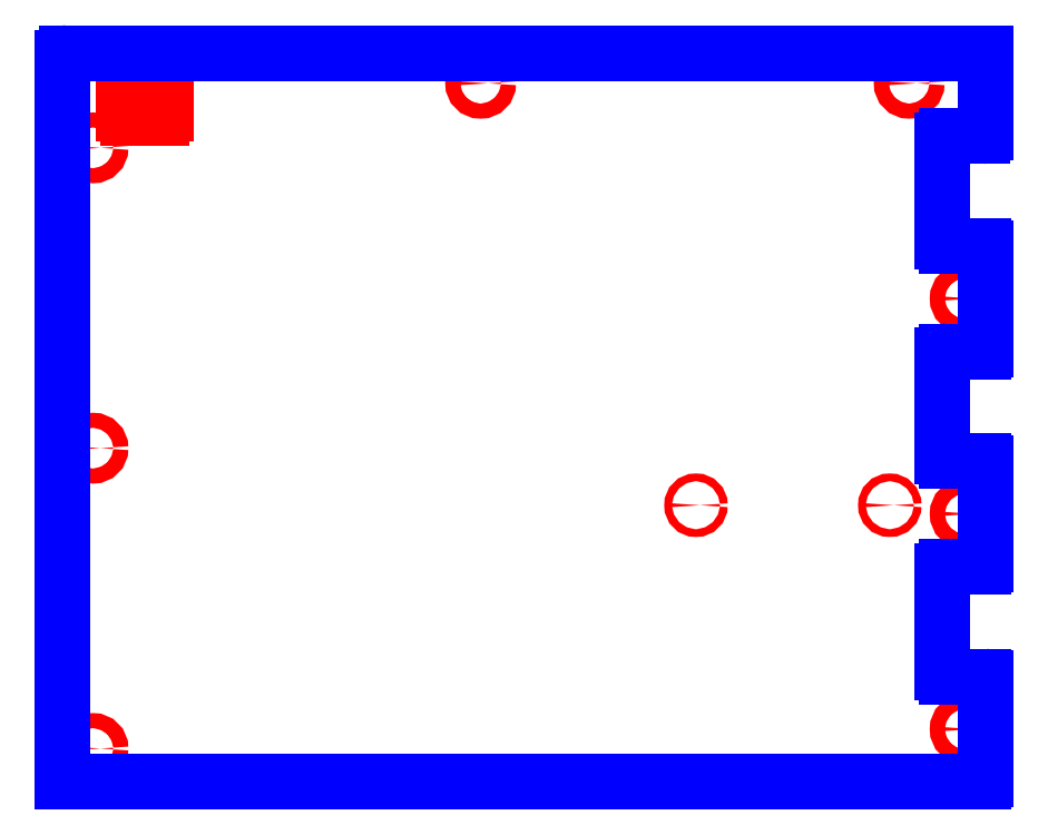
<metadata>
{"format":"dxf","ext":"dxf","renderer":"ezdxf+matplotlib","layout":"modelspace","background":"white","min_lineweight":24,"dpi":150}
</metadata>
<code>
0
SECTION
2
ENTITIES
0
CIRCLE
8
CUTOUTS
10
8.061
20
-5.699
30
0
40
0.1378
210
0
220
0
230
1
0
CIRCLE
8
CUTOUTS
10
8.061
20
2.175
30
0
40
0.1378
210
0
220
0
230
1
0
CIRCLE
8
CUTOUTS
10
-7.884
20
-0.561
30
0
40
0.1378
210
0
220
0
230
1
0
CIRCLE
8
CUTOUTS
10
7.037
20
6.112
30
0
40
0.1378
210
0
220
0
230
1
0
CIRCLE
8
CUTOUTS
10
-0.7972
20
6.112
30
0
40
0.1378
210
0
220
0
230
1
0
CIRCLE
8
CUTOUTS
10
-7.884
20
4.931
30
0
40
0.1378
210
0
220
0
230
1
0
CIRCLE
8
CUTOUTS
10
-7.884
20
-6.053
30
0
40
0.1378
210
0
220
0
230
1
0
CIRCLE
8
CUTOUTS
10
6.683
20
-1.604
30
0
40
0.07087
210
0
220
0
230
1
0
CIRCLE
8
CUTOUTS
10
3.14
20
-1.604
30
0
40
0.07087
210
0
220
0
230
1
0
CIRCLE
8
CUTOUTS
10
8.061
20
-1.762
30
0
40
0.1378
210
0
220
0
230
1
0
ARC
8
CUTOUTS
10
-6.638
20
5.561
30
0
40
0.07874
210
-0
220
0
230
1
50
-90
51
0
0
LINE
8
CUTOUTS
10
-6.559
20
5.994
30
0
11
-6.559
21
5.561
31
0
0
ARC
8
CUTOUTS
10
-6.638
20
5.994
30
0
40
0.07874
210
0
220
-0
230
1
50
0
51
90
0
LINE
8
CUTOUTS
10
-7.24
20
6.073
30
0
11
-6.638
21
6.073
31
0
0
ARC
8
CUTOUTS
10
-7.24
20
5.994
30
0
40
0.07874
210
0
220
-0
230
1
50
90
51
180
0
LINE
8
CUTOUTS
10
-7.319
20
5.561
30
0
11
-7.319
21
5.994
31
0
0
ARC
8
CUTOUTS
10
-7.24
20
5.561
30
0
40
0.07874
210
0
220
0
230
1
50
180
51
270
0
LINE
8
CUTOUTS
10
-6.638
20
5.482
30
0
11
-7.24
21
5.482
31
0
0
LINE
8
PERIMETER
10
7.648
20
3.219
30
0
11
7.648
21
5.069
31
0
0
ARC
8
PERIMETER
10
7.726
20
3.219
30
0
40
0.07874
210
0
220
0
230
1
50
180
51
270
0
LINE
8
PERIMETER
10
8.396
20
3.14
30
0
11
7.726
21
3.14
31
0
0
ARC
8
PERIMETER
10
8.396
20
3.1
30
0
40
0.03937
210
0
220
-0
230
1
50
0
51
90
0
LINE
8
PERIMETER
10
8.435
20
1.25
30
0
11
8.435
21
3.1
31
0
0
ARC
8
PERIMETER
10
8.396
20
1.25
30
0
40
0.03937
210
-0
220
0
230
1
50
-90
51
0
0
LINE
8
PERIMETER
10
7.726
20
1.211
30
0
11
8.396
21
1.211
31
0
0
ARC
8
PERIMETER
10
7.726
20
1.132
30
0
40
0.07874
210
0
220
-0
230
1
50
90
51
180
0
LINE
8
PERIMETER
10
7.648
20
-0.7185
30
0
11
7.648
21
1.132
31
0
0
ARC
8
PERIMETER
10
7.726
20
-0.7185
30
0
40
0.07874
210
0
220
0
230
1
50
180
51
270
0
LINE
8
PERIMETER
10
8.396
20
-0.7972
30
0
11
7.726
21
-0.7972
31
0
0
ARC
8
PERIMETER
10
8.396
20
-0.8366
30
0
40
0.03937
210
0
220
-0
230
1
50
0
51
90
0
LINE
8
PERIMETER
10
8.435
20
-2.687
30
0
11
8.435
21
-0.8366
31
0
0
ARC
8
PERIMETER
10
8.396
20
-2.687
30
0
40
0.03937
210
-0
220
0
230
1
50
-90
51
0
0
LINE
8
PERIMETER
10
7.726
20
-2.726
30
0
11
8.396
21
-2.726
31
0
0
ARC
8
PERIMETER
10
7.726
20
-2.805
30
0
40
0.07874
210
0
220
-0
230
1
50
90
51
180
0
LINE
8
PERIMETER
10
7.648
20
-4.656
30
0
11
7.648
21
-2.805
31
0
0
ARC
8
PERIMETER
10
7.726
20
-4.656
30
0
40
0.07874
210
0
220
0
230
1
50
180
51
270
0
LINE
8
PERIMETER
10
8.396
20
-4.734
30
0
11
7.726
21
-4.734
31
0
0
ARC
8
PERIMETER
10
8.396
20
-4.774
30
0
40
0.03937
210
0
220
-0
230
1
50
0
51
90
0
LINE
8
PERIMETER
10
8.435
20
-6.624
30
0
11
8.435
21
-4.774
31
0
0
ARC
8
PERIMETER
10
8.396
20
-6.624
30
0
40
0.03937
210
-0
220
0
230
1
50
-90
51
0
0
LINE
8
PERIMETER
10
-8.435
20
-6.663
30
0
11
8.396
21
-6.663
31
0
0
LINE
8
PERIMETER
10
-8.435
20
6.585
30
0
11
-8.435
21
-6.663
31
0
0
ARC
8
PERIMETER
10
-8.356
20
6.585
30
0
40
0.07874
210
0
220
-0
230
1
50
90
51
180
0
LINE
8
PERIMETER
10
8.435
20
6.663
30
0
11
-8.356
21
6.663
31
0
0
LINE
8
PERIMETER
10
8.435
20
5.207
30
0
11
8.435
21
6.663
31
0
0
ARC
8
PERIMETER
10
8.376
20
5.207
30
0
40
0.05906
210
-0
220
0
230
1
50
-90
51
0
0
LINE
8
PERIMETER
10
7.726
20
5.148
30
0
11
8.376
21
5.148
31
0
0
ARC
8
PERIMETER
10
7.726
20
5.069
30
0
40
0.07874
210
0
220
-0
230
1
50
90
51
180
0
ENDSEC
0
EOF

</code>
